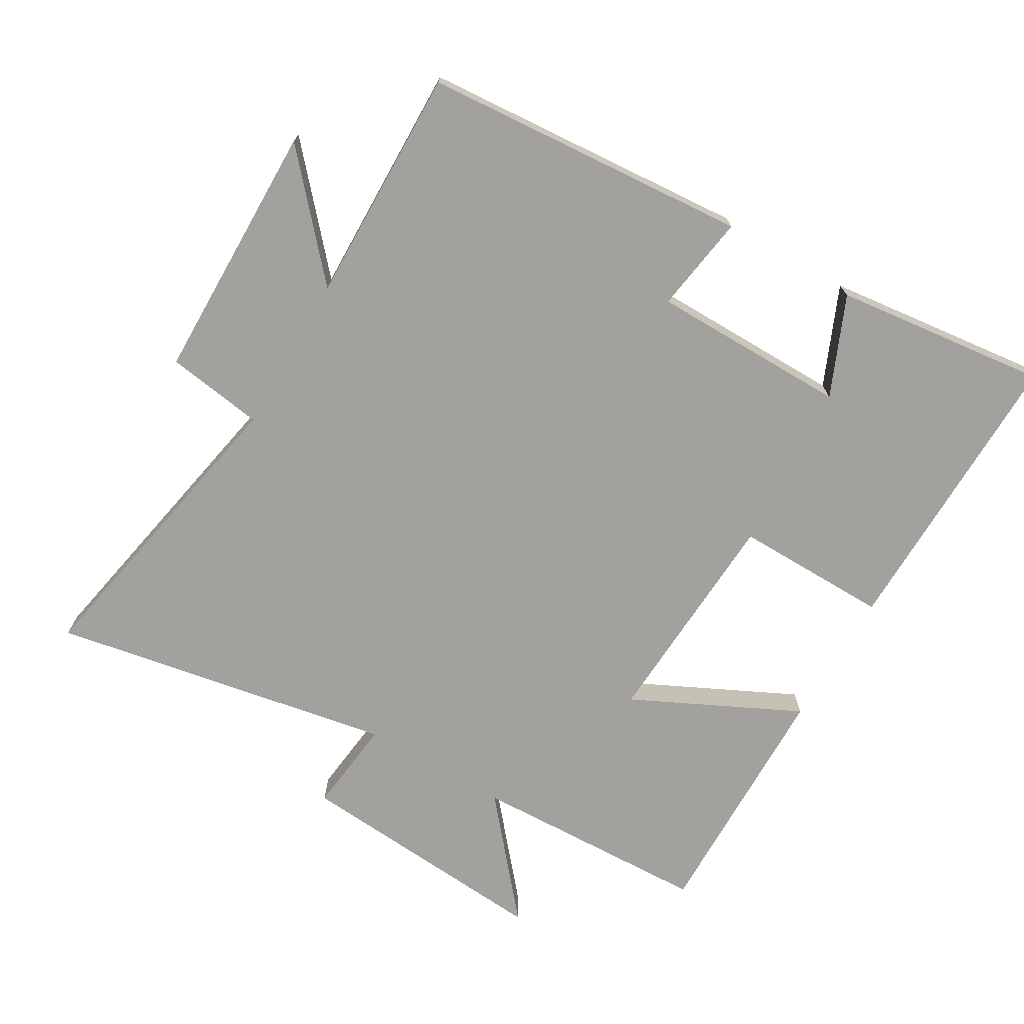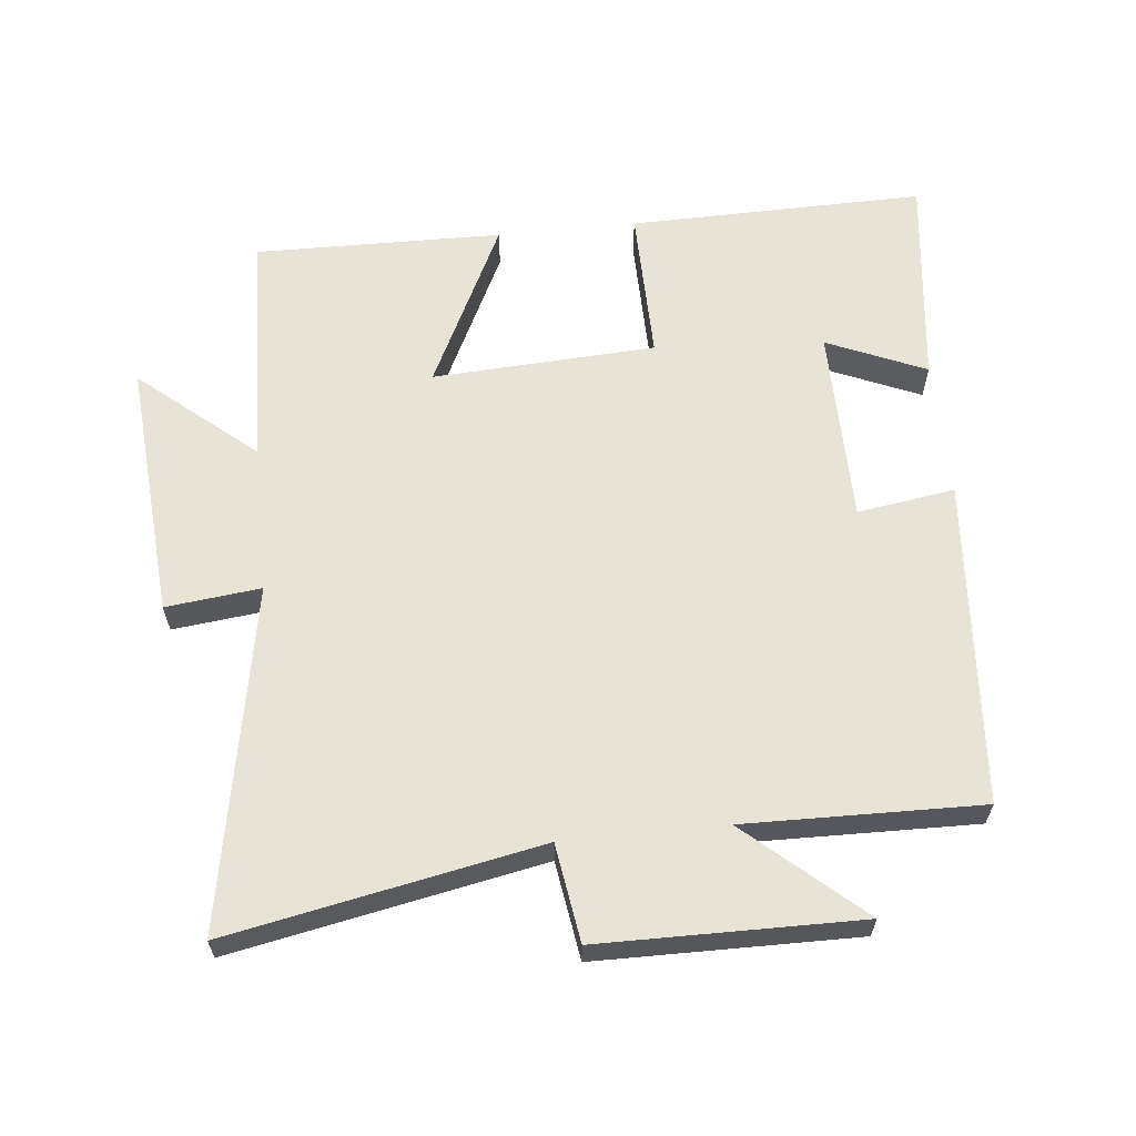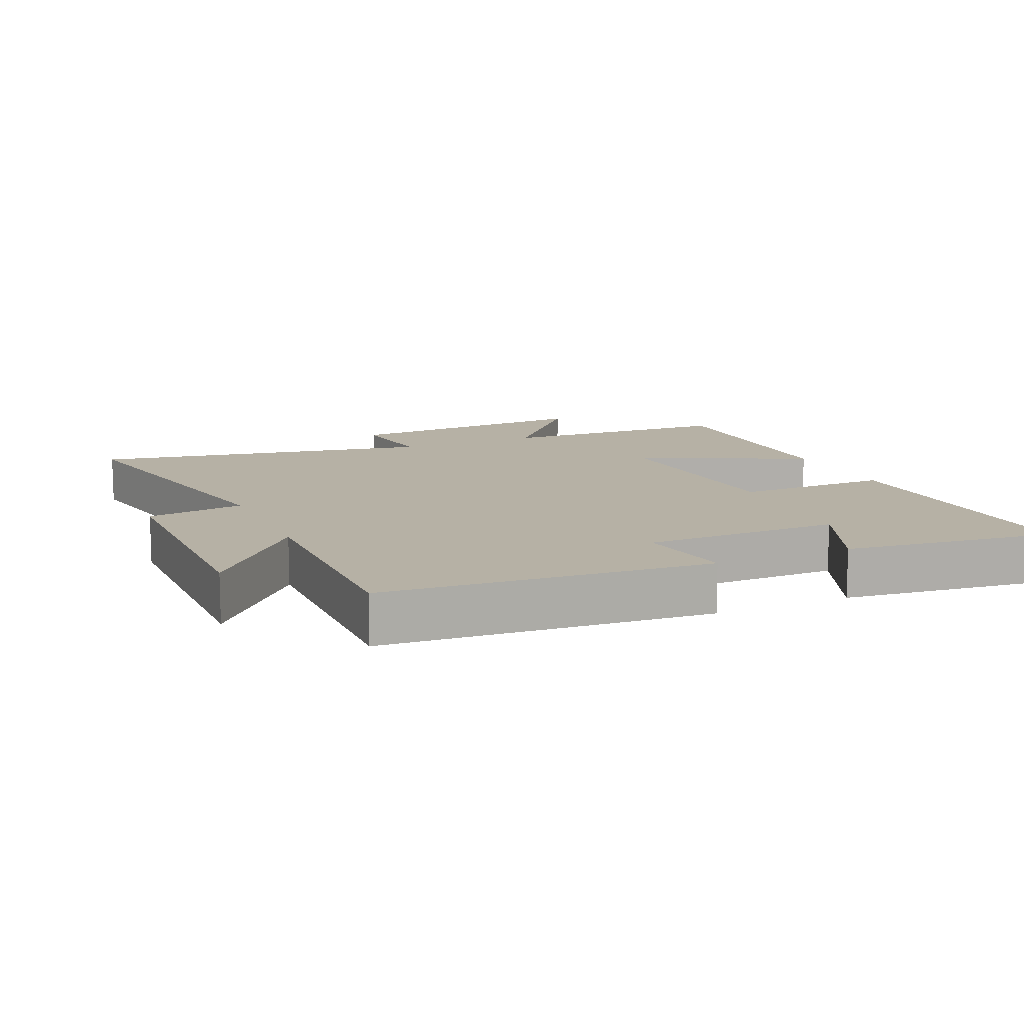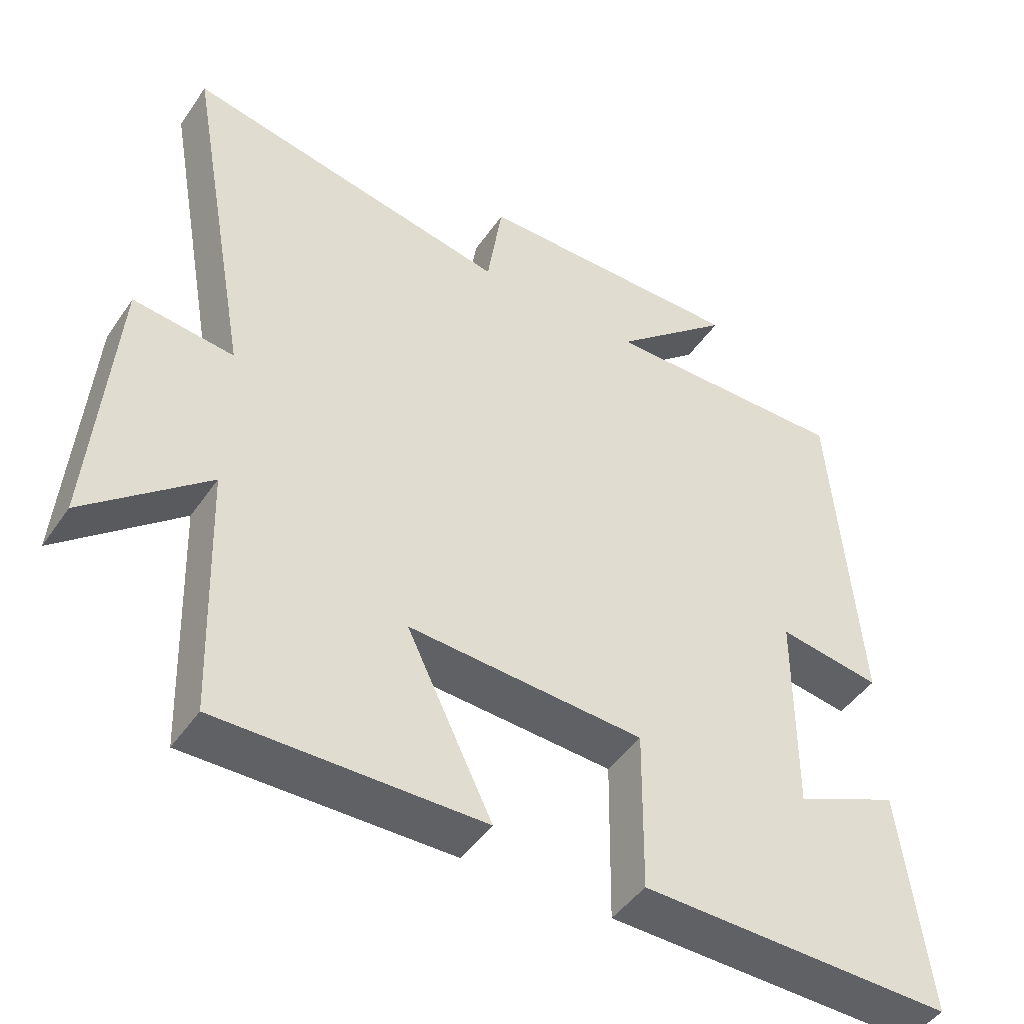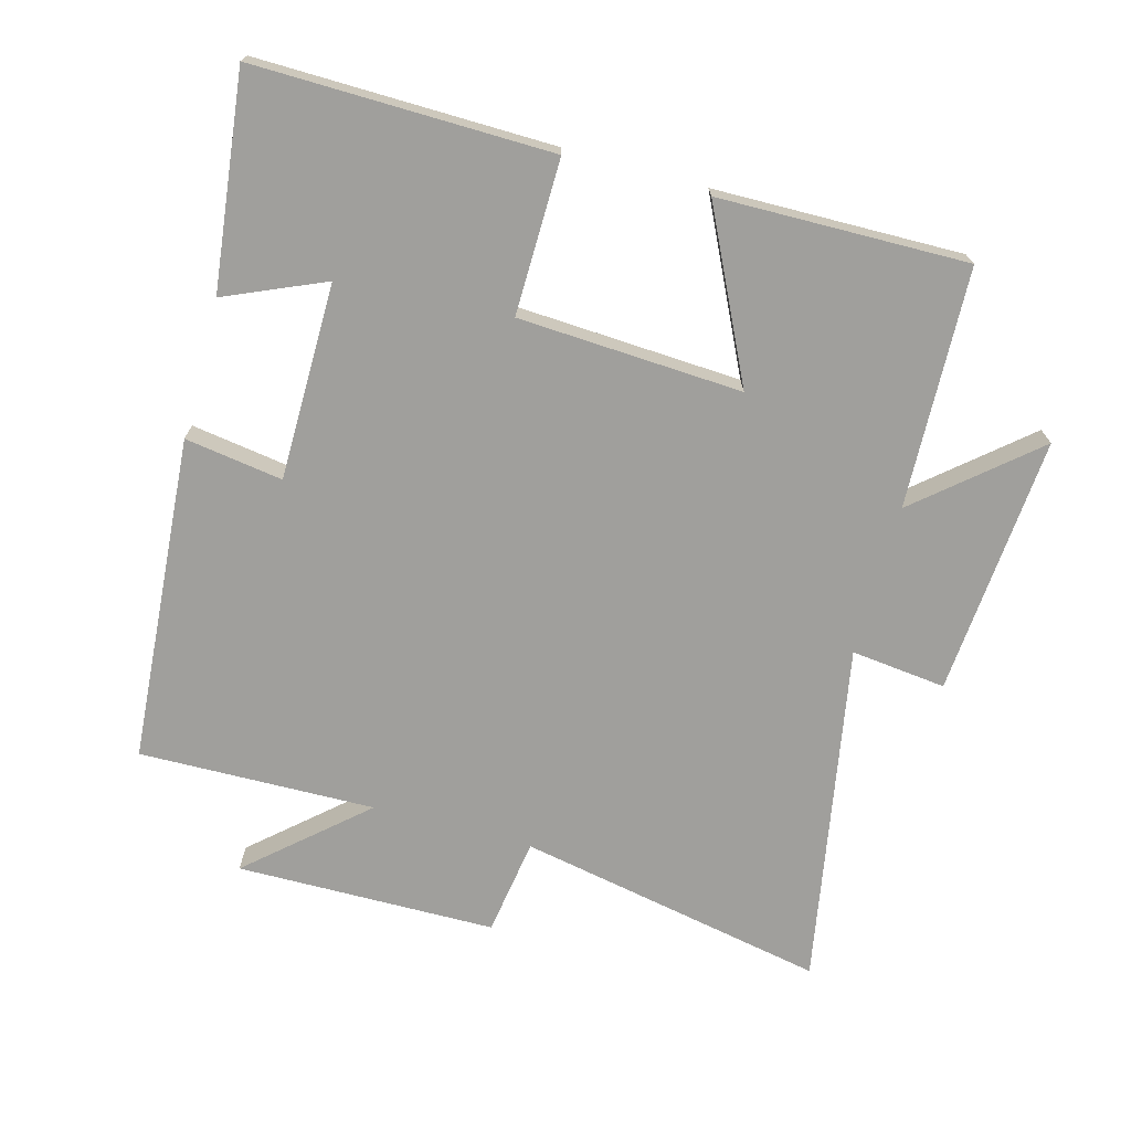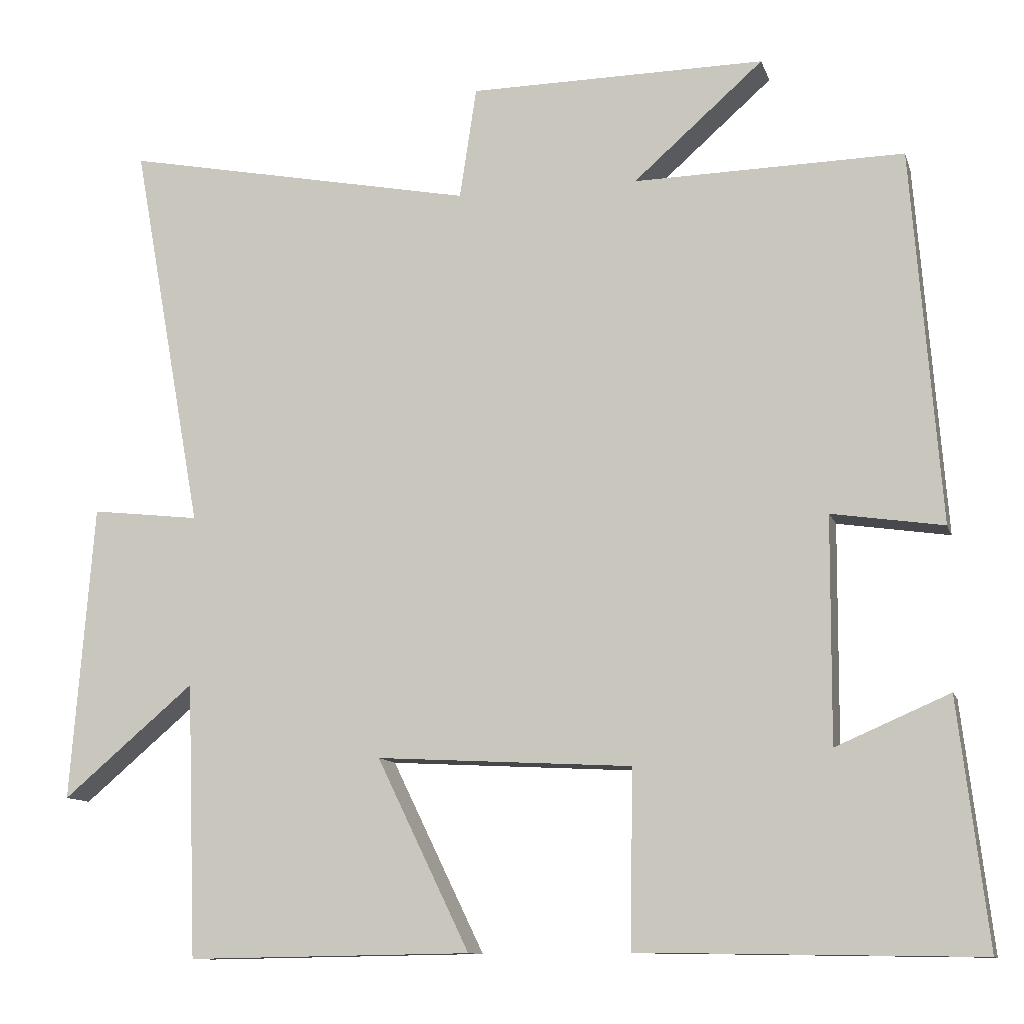
<metadata>
{"format":"obj","ext":"obj","renderer":"f3d","projection":"perspective","resolution":1024,"background":"white","views":[{"elev":-72.0,"azim":59.7,"up":"+Y"},{"elev":61.8,"azim":-5.9,"up":"+Y"},{"elev":12.0,"azim":66.0,"up":"+Y"},{"elev":-46.3,"azim":-32.6,"up":"+Z"},{"elev":-71.2,"azim":164.7,"up":"+Y"},{"elev":-11.0,"azim":14.7,"up":"+Z"}]}
</metadata>
<code>
v -0.487 0.07 -0.506
v -0.5 0.07 -0.148
v -0.672 0.07 -0.294
v -0.642 0.07 0.094
v -0.5 0.07 0.078
v -0.593 0.07 0.59
v -0.13 0.07 0.5
v -0.108 0.07 0.646
v 0.28 0.07 0.65
v 0.11 0.07 0.5
v 0.463 0.07 0.507
v 0.5 0.07 0.02
v 0.354 0.07 0.042
v 0.352 0.07 -0.252
v 0.5 0.07 -0.188
v 0.538 0.07 -0.507
v 0.095 0.07 -0.5
v 0.098 0.07 -0.269
v -0.236 0.07 -0.251
v -0.115 0.07 -0.5
v -0.487 0 -0.506
v -0.5 0 -0.148
v -0.672 0 -0.294
v -0.642 0 0.094
v -0.5 0 0.078
v -0.593 0 0.59
v -0.13 0 0.5
v -0.108 0 0.646
v 0.28 0 0.65
v 0.11 0 0.5
v 0.463 0 0.507
v 0.5 0 0.02
v 0.354 0 0.042
v 0.352 0 -0.252
v 0.5 0 -0.188
v 0.538 0 -0.507
v 0.095 0 -0.5
v 0.098 0 -0.269
v -0.236 0 -0.251
v -0.115 0 -0.5
f 19 20 1 2
f 18 19 2
f 16 17 18
f 14 15 16
f 14 16 18
f 13 14 18 2
f 10 11 12 13
f 7 8 9 10
f 7 10 13 2
f 5 6 7
f 2 3 4 5
f 2 5 7
f 22 21 40 39
f 22 39 38
f 38 37 36
f 36 35 34
f 38 36 34
f 22 38 34 33
f 33 32 31 30
f 30 29 28 27
f 22 33 30 27
f 27 26 25
f 25 24 23 22
f 27 25 22
f 1 21 22 2
f 2 22 23 3
f 3 23 24 4
f 4 24 25 5
f 5 25 26 6
f 6 26 27 7
f 7 27 28 8
f 8 28 29 9
f 9 29 30 10
f 10 30 31 11
f 11 31 32 12
f 12 32 33 13
f 13 33 34 14
f 14 34 35 15
f 15 35 36 16
f 16 36 37 17
f 17 37 38 18
f 18 38 39 19
f 19 39 40 20
f 20 40 21 1

</code>
